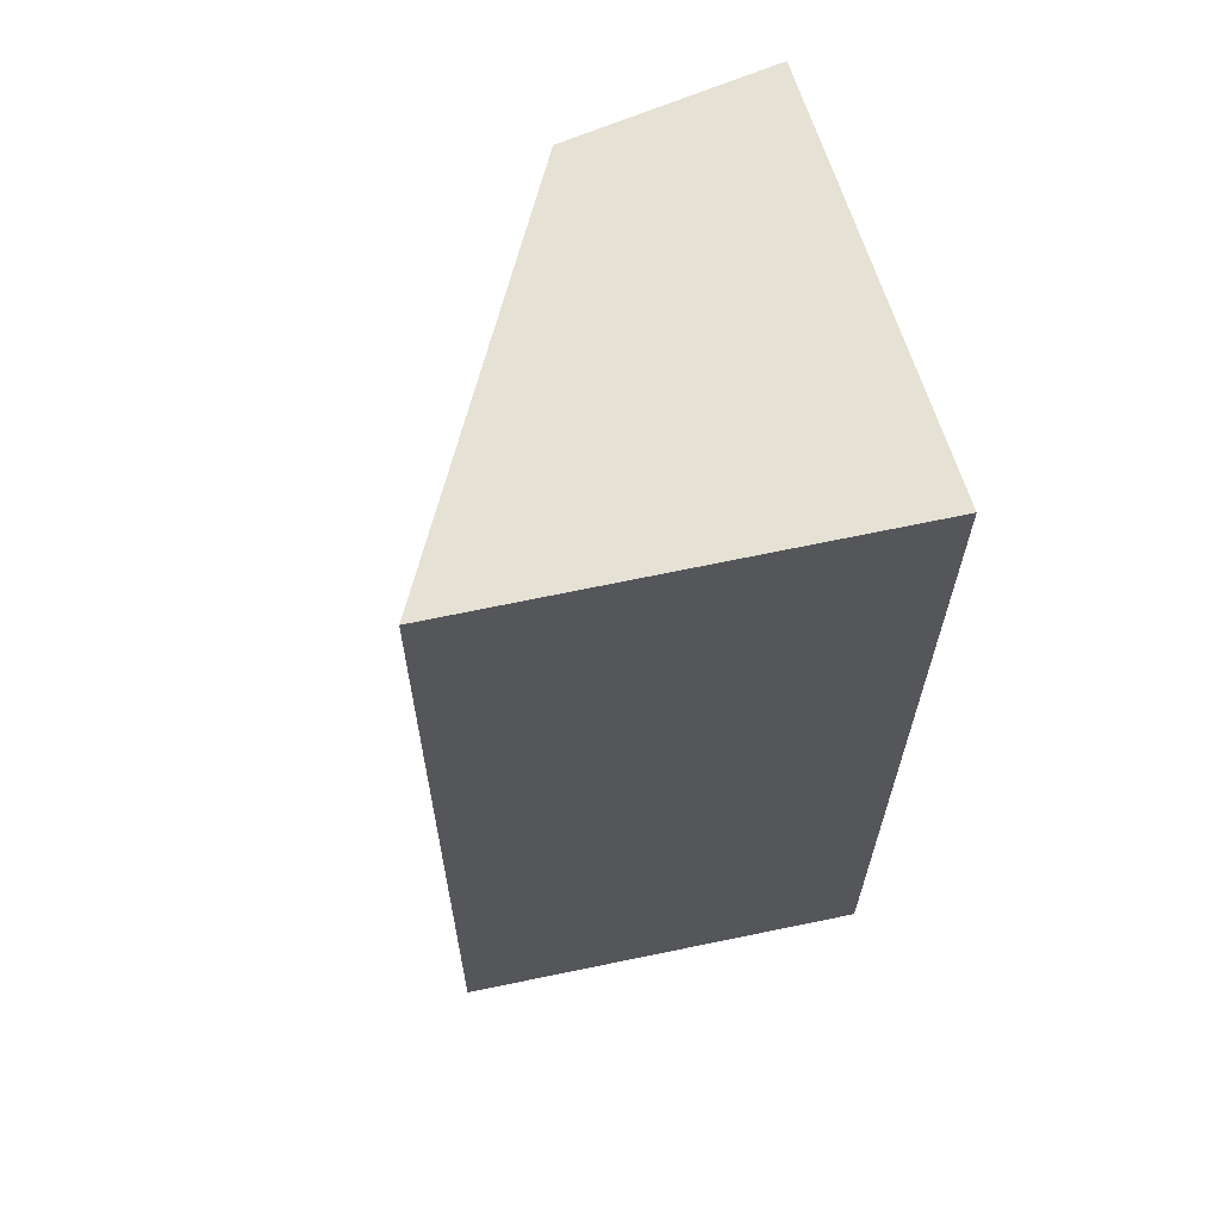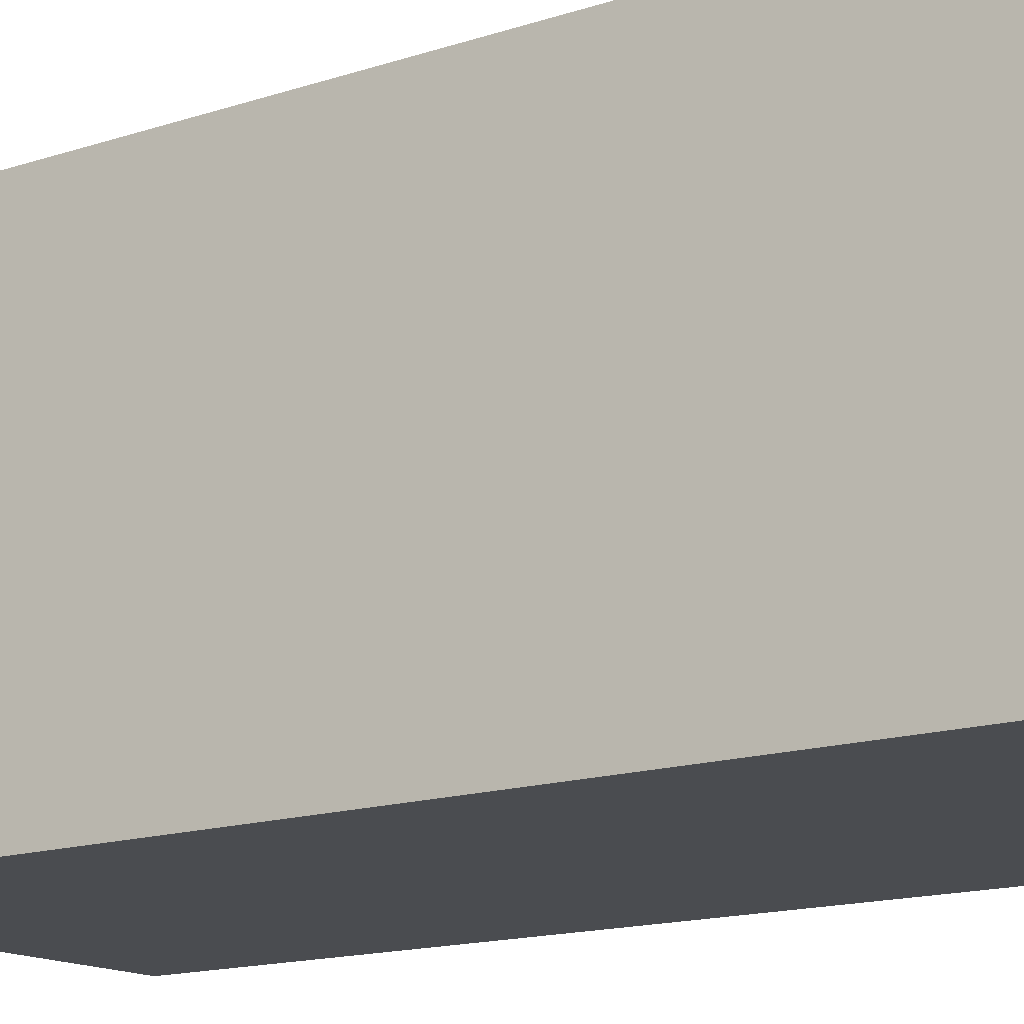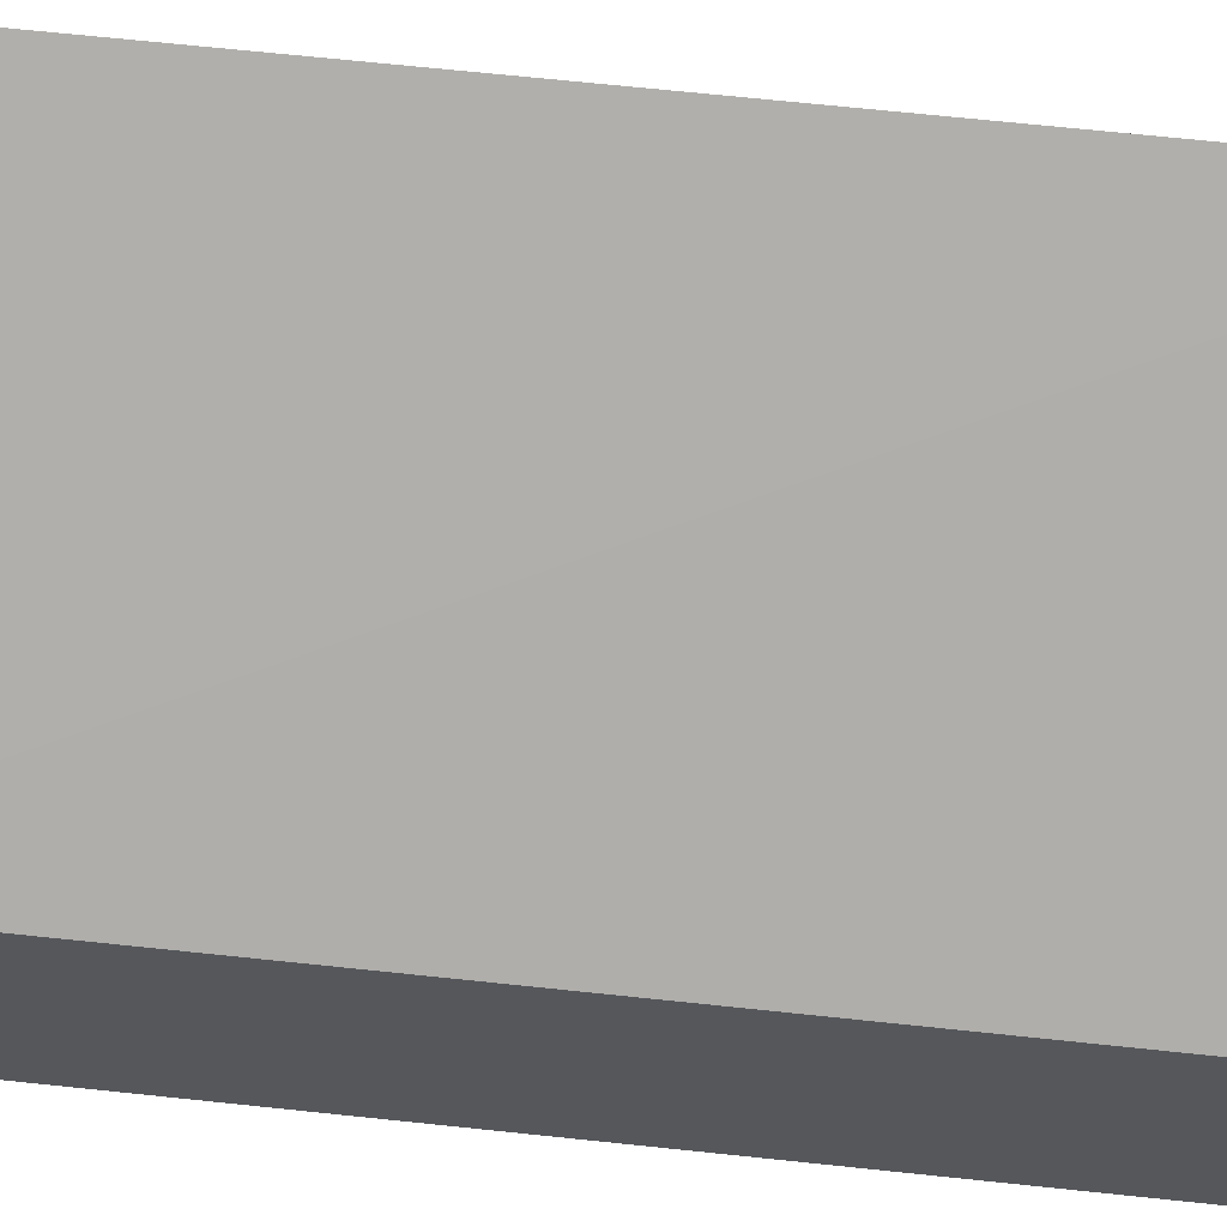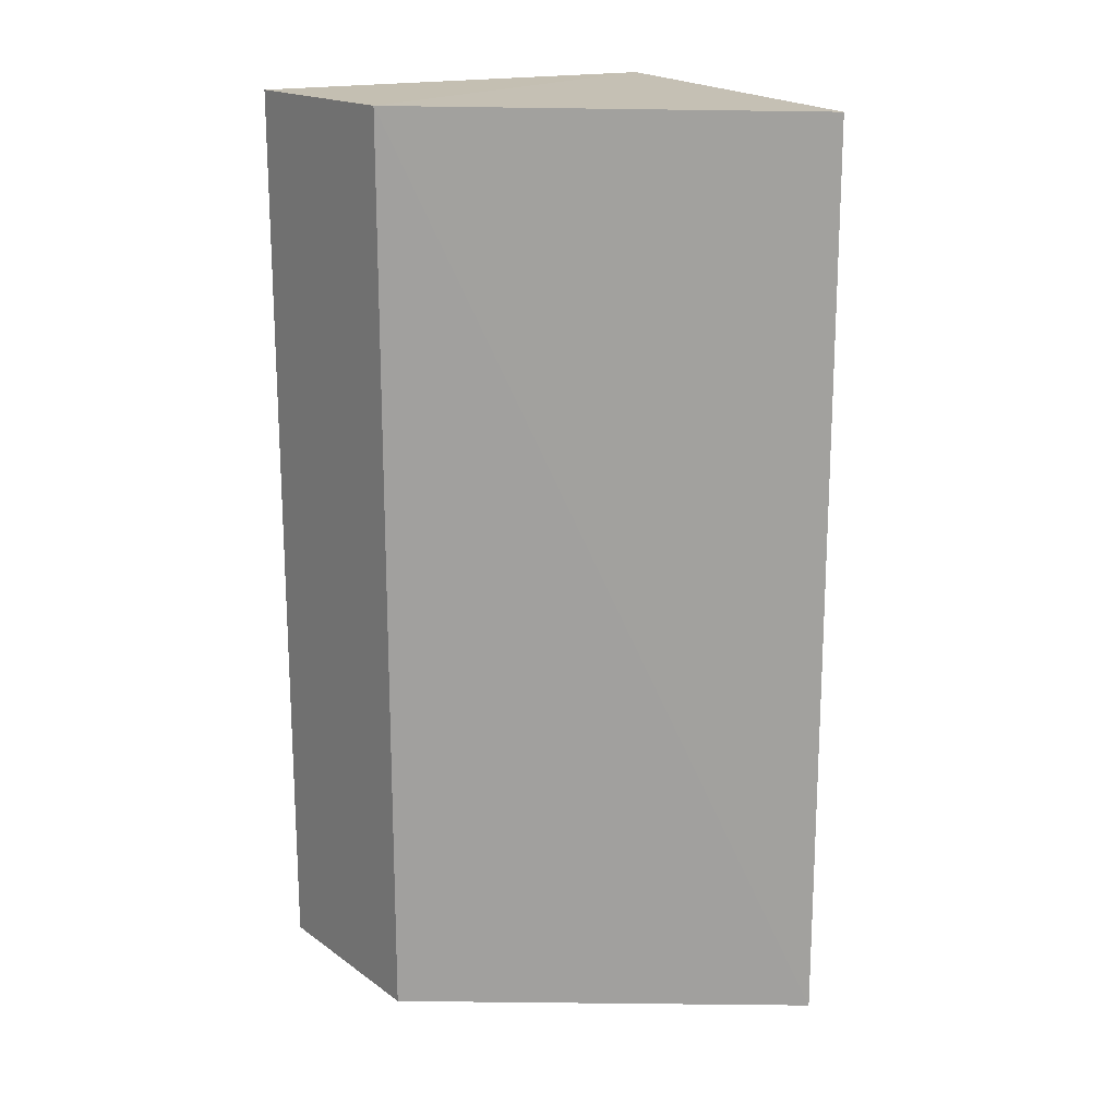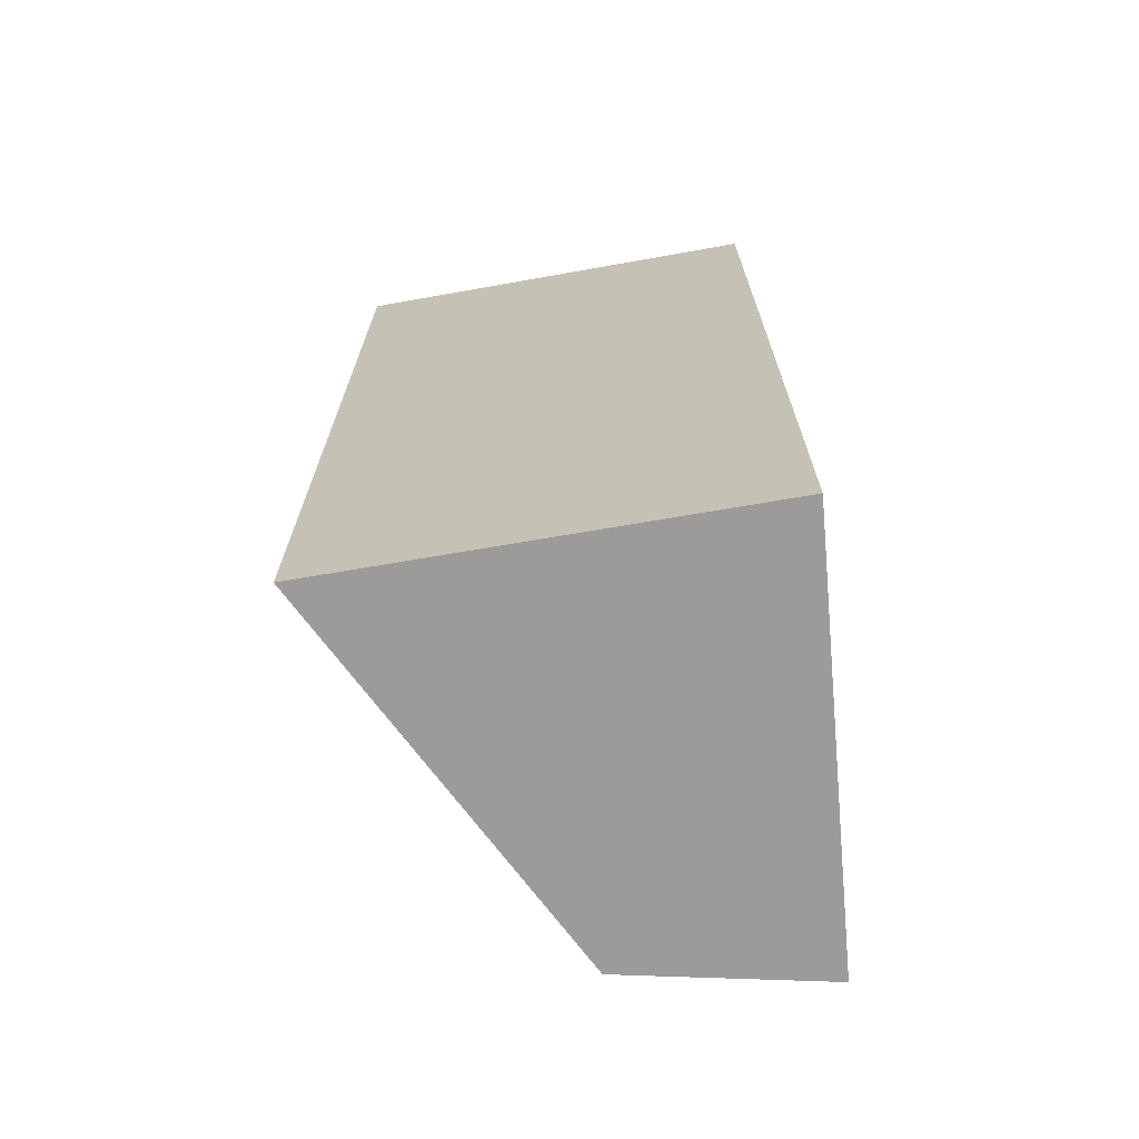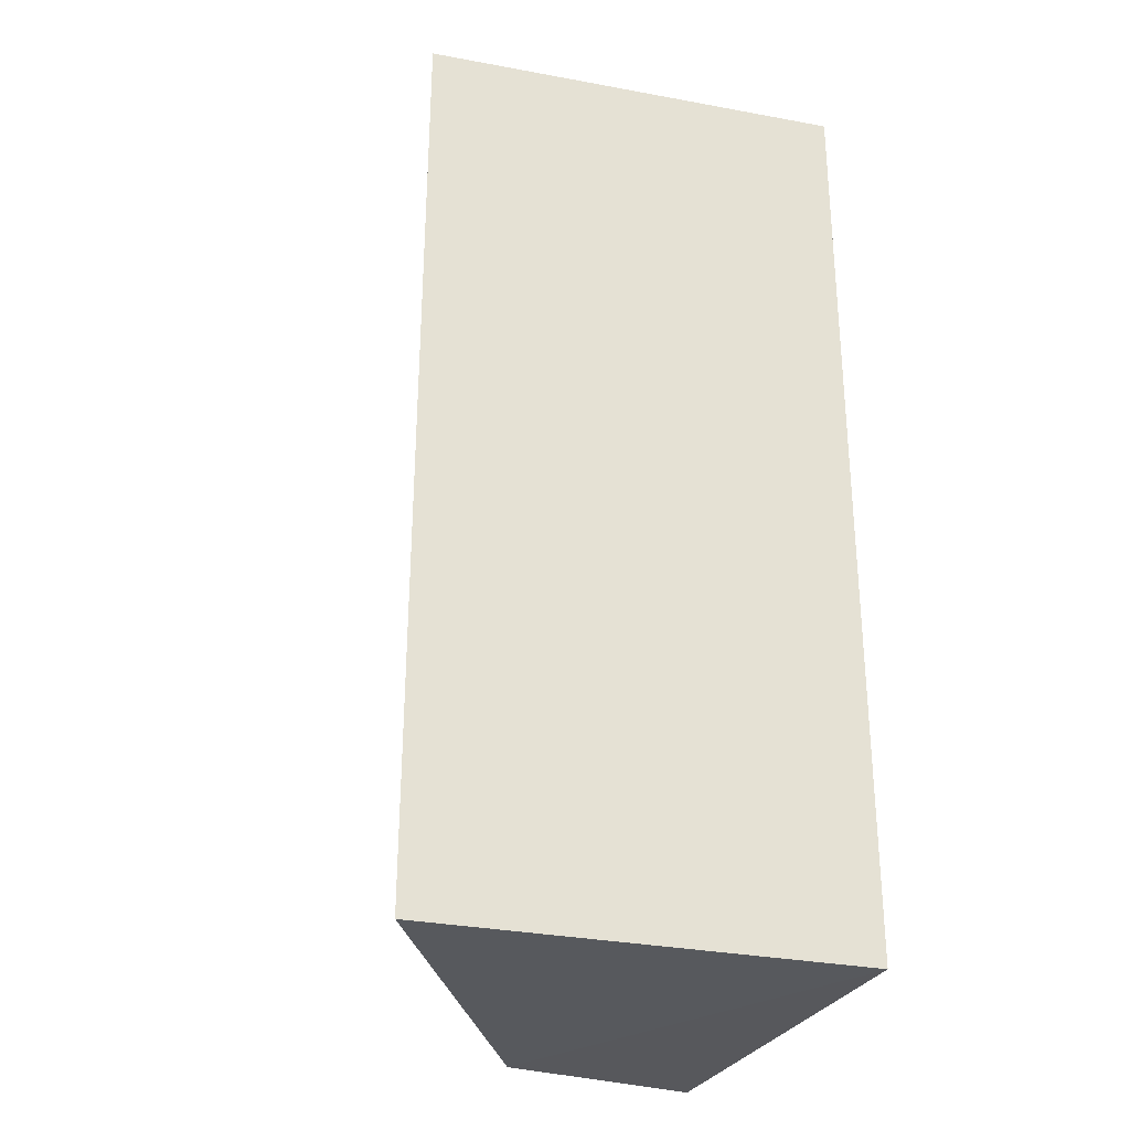
<metadata>
{"format":"obj","ext":"obj","renderer":"f3d","projection":"perspective","resolution":1024,"background":"white","views":[{"elev":64.2,"azim":-106.7,"up":"+Z"},{"elev":-14.8,"azim":-53.8,"up":"+Y"},{"elev":70.6,"azim":96.0,"up":"+Y"},{"elev":17.8,"azim":150.9,"up":"+Z"},{"elev":-69.6,"azim":-84.7,"up":"+Z"},{"elev":-28.7,"azim":-110.5,"up":"+Z"}]}
</metadata>
<code>
v 0.1307 -0.0112 -0.09846
v 0.1306 -0.01118 -0.3561
v 0.1233 0.04547 -0.09831
v 0.02046 0.1069 -0.09951
v 0.01085 -0.01131 -0.09848
v 0.0206 0.1077 -0.3549
v 0.1232 0.04539 -0.3561
v 0.01085 -0.01131 -0.3561
f 5 1 3
f 5 3 4
f 6 4 3
f 7 6 3
f 7 1 2
f 7 3 1
f 8 5 4
f 8 4 6
f 8 2 1
f 8 1 5
f 8 7 2
f 8 6 7

</code>
